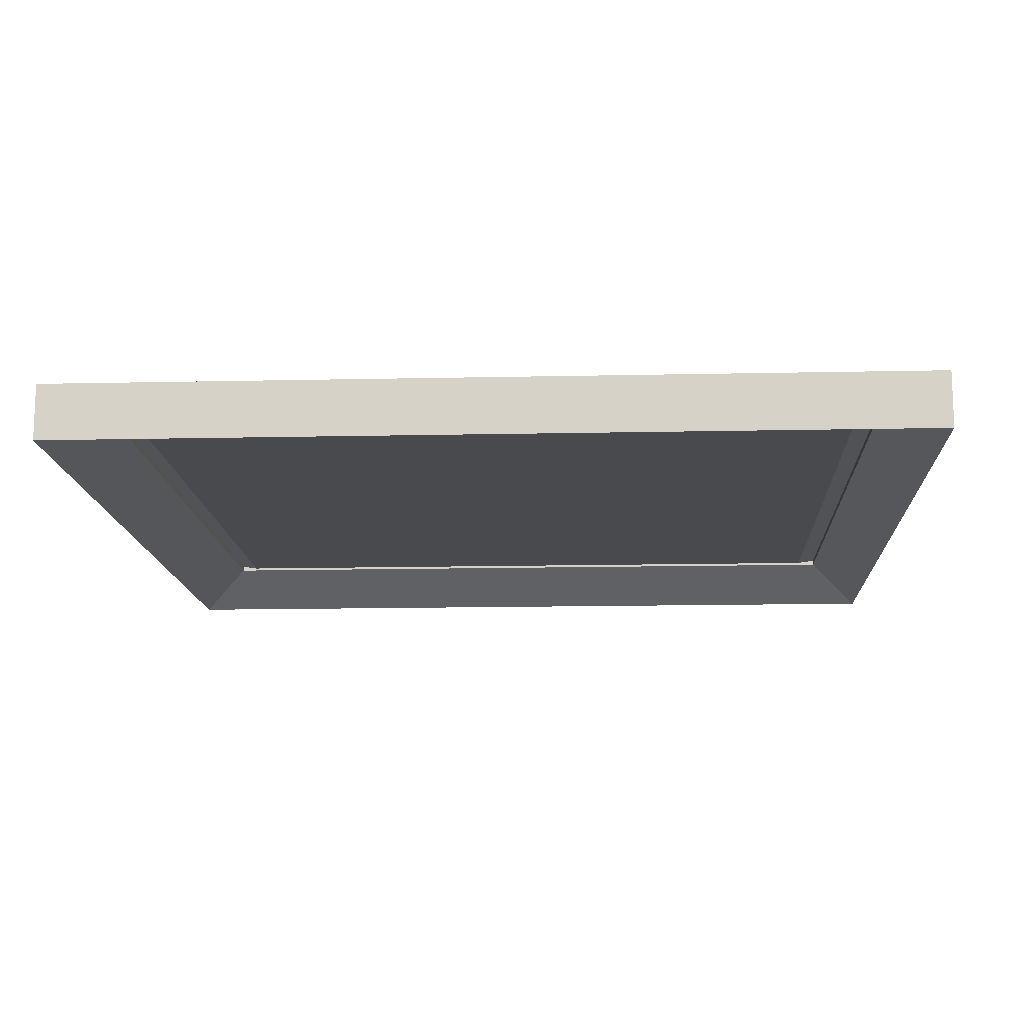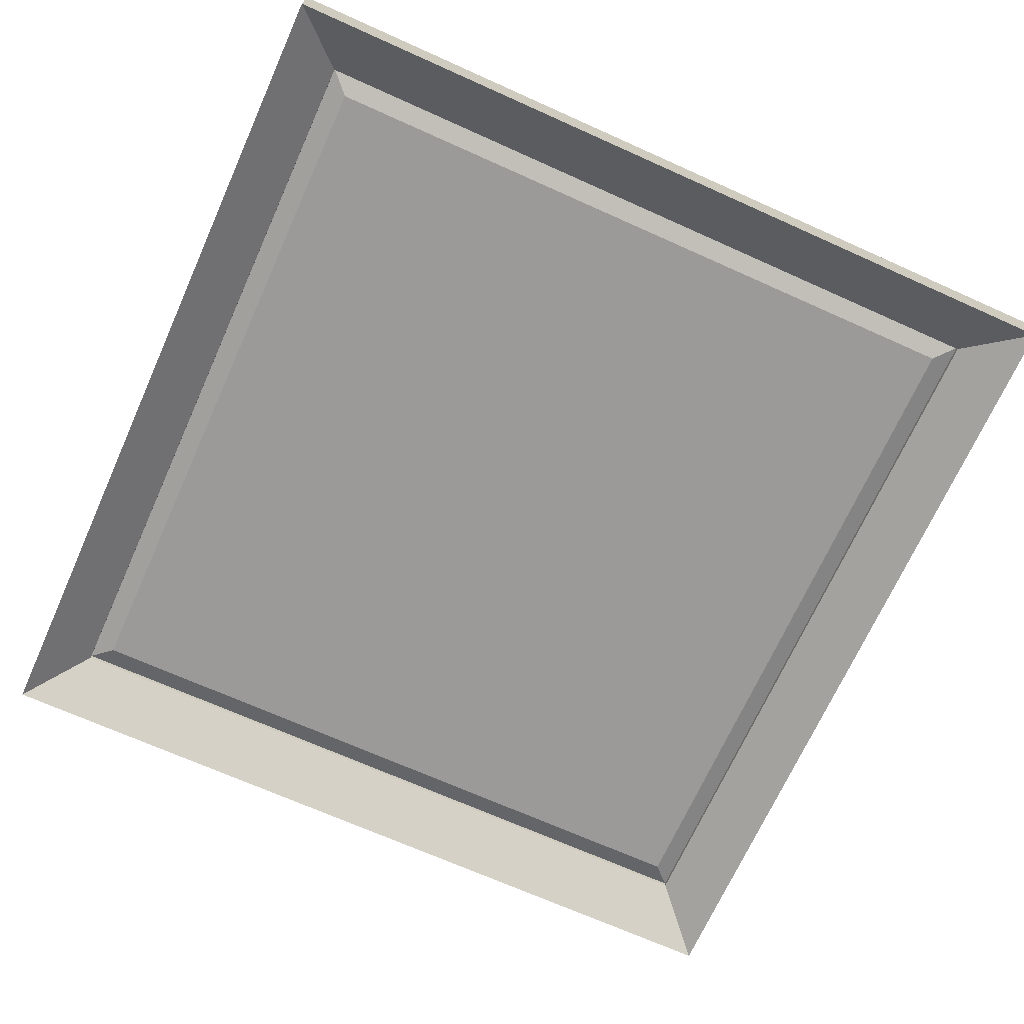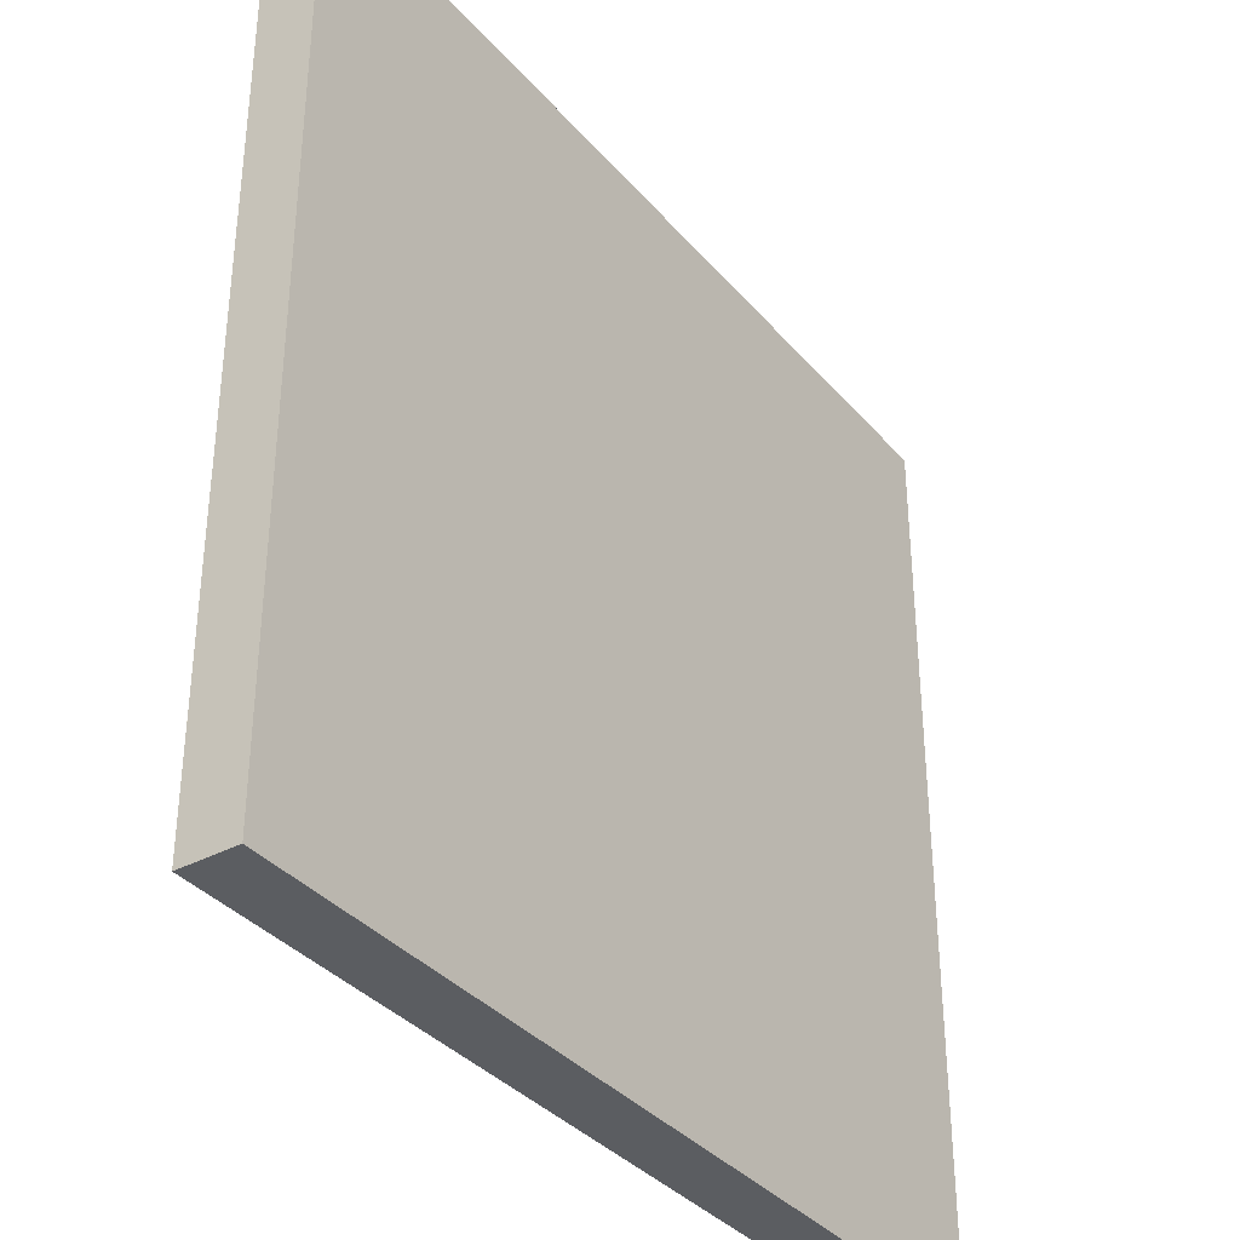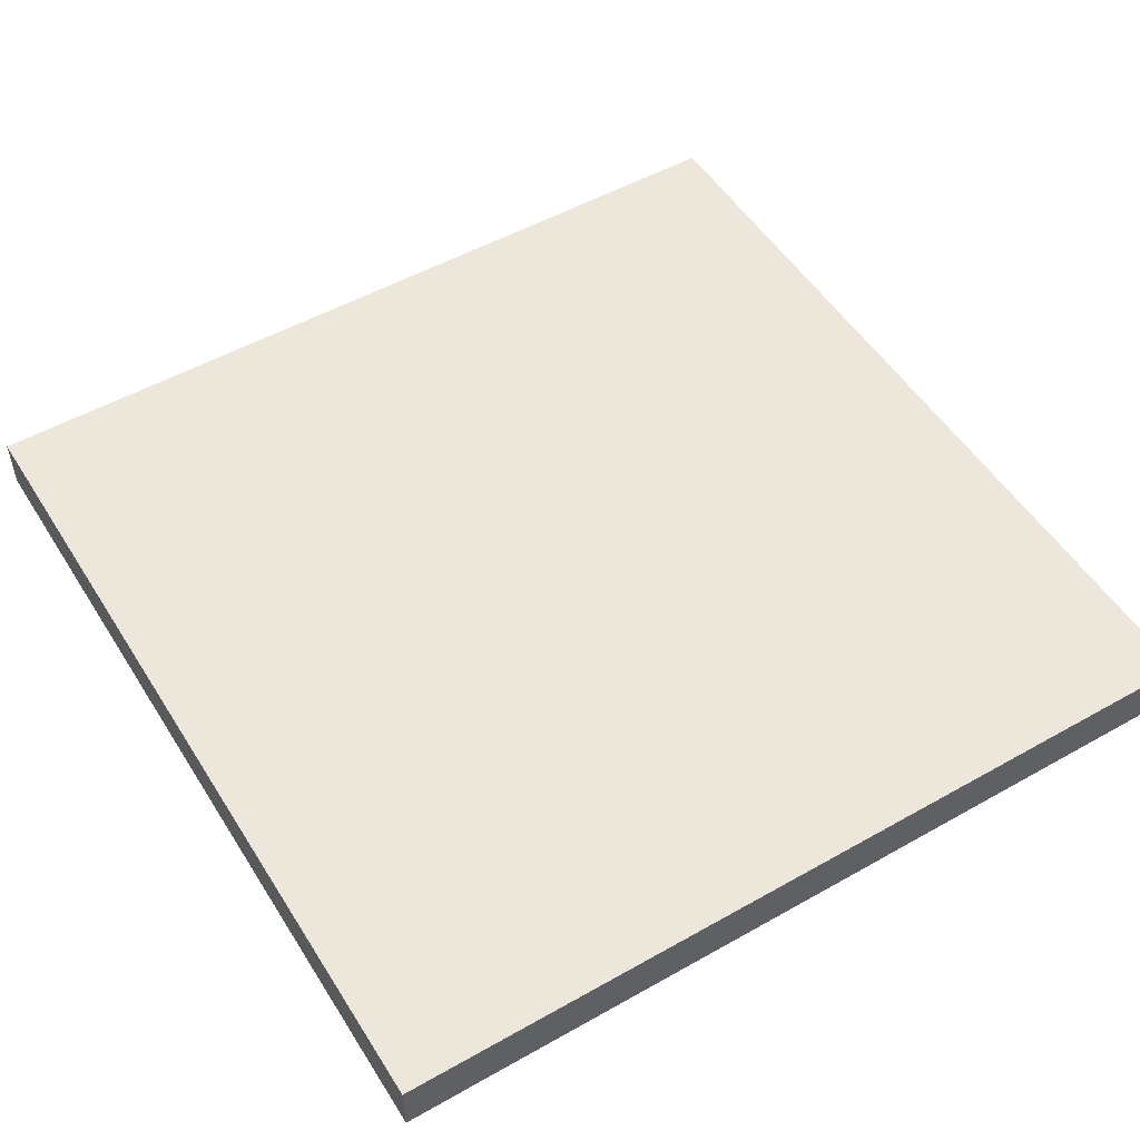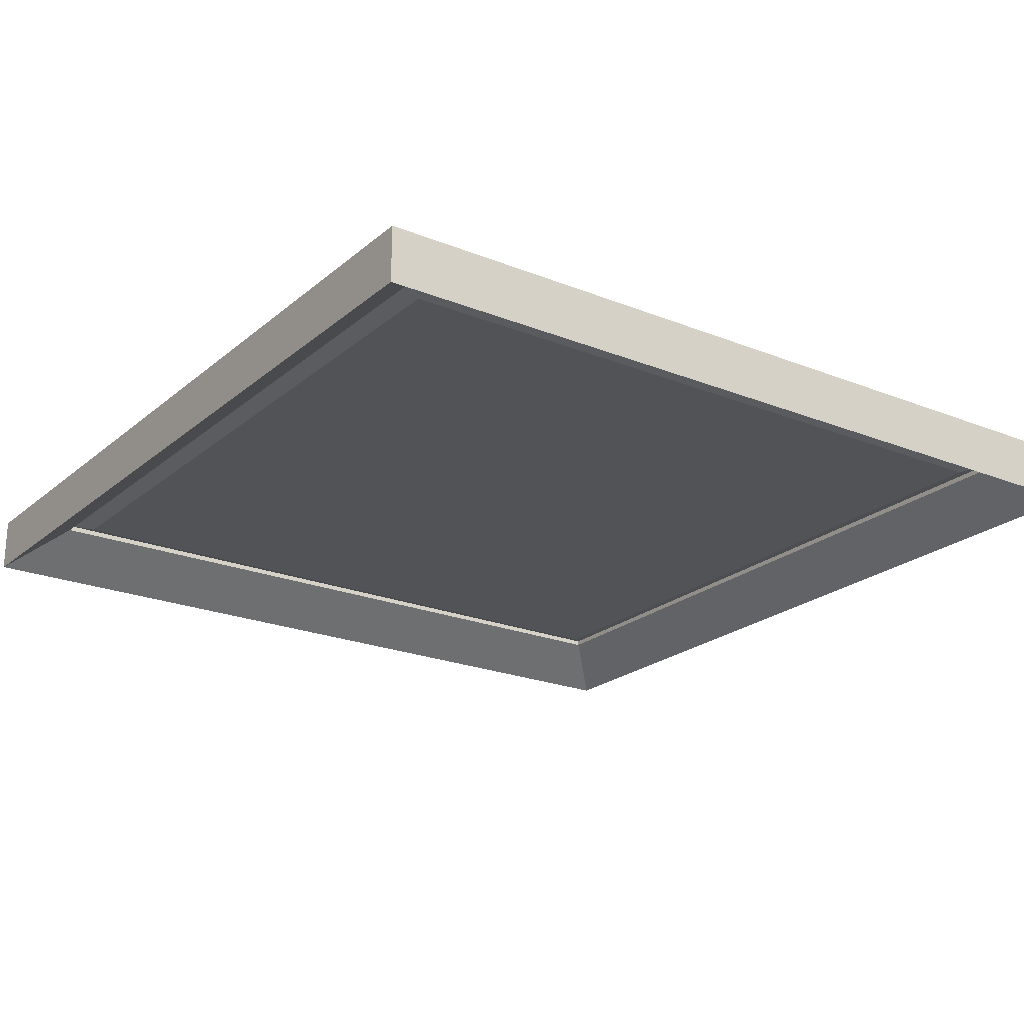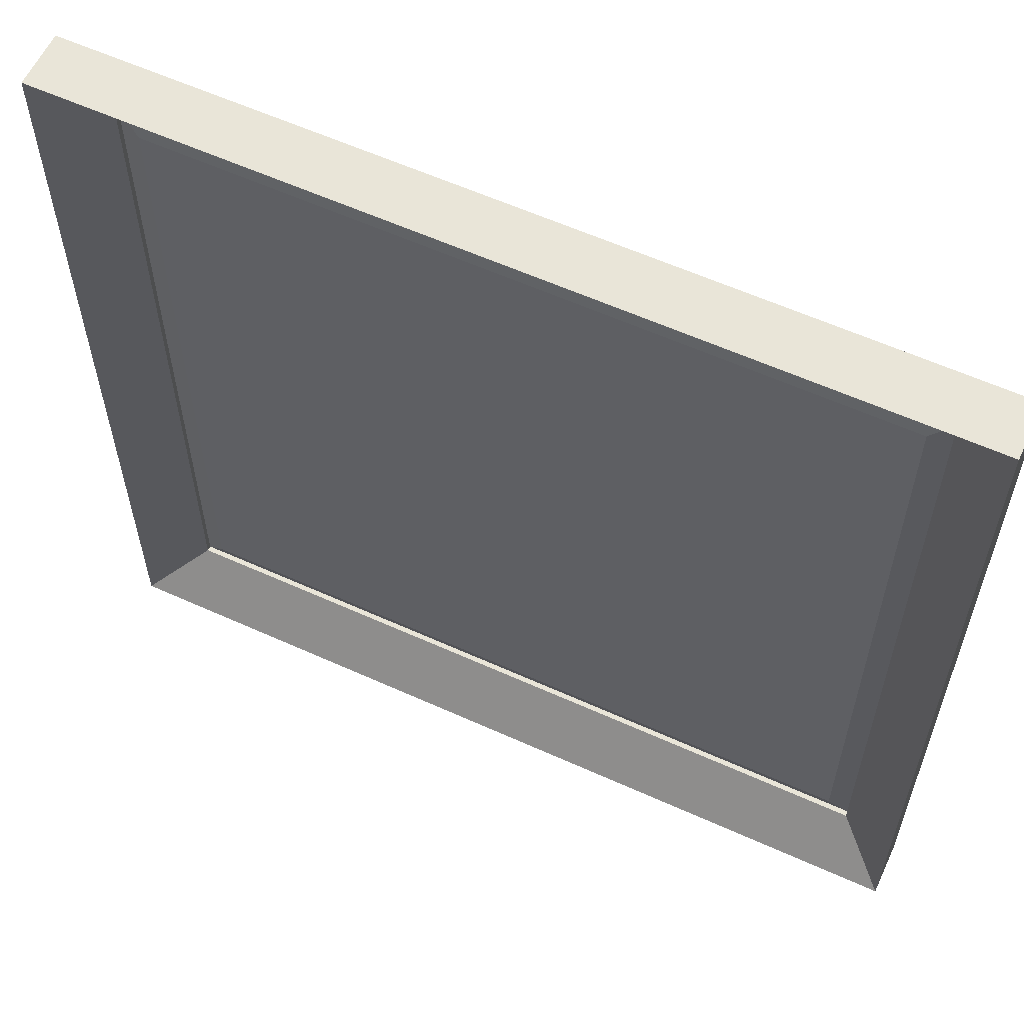
<metadata>
{"format":"obj","ext":"obj","renderer":"f3d","projection":"perspective","resolution":1024,"background":"white","views":[{"elev":-13.4,"azim":-177.1,"up":"+Y"},{"elev":-69.4,"azim":65.8,"up":"+Y"},{"elev":-35.9,"azim":124.9,"up":"+Z"},{"elev":51.9,"azim":-121.4,"up":"+Y"},{"elev":-22.0,"azim":-35.1,"up":"+Y"},{"elev":59.7,"azim":24.9,"up":"+Z"}]}
</metadata>
<code>
v  -32.24 0.1063 -32.24
v  32.24 0.1063 -32.24
v  32.24 0.1063 32.24
v  -32.24 0.1063 32.24
v  -39.19 1.529 39.19
v  -39.19 1.529 -39.19
v  -39.19 -3.529 -39.19
v  -39.19 -3.529 39.19
v  39.19 1.529 -39.19
v  39.19 -3.529 -39.19
v  39.19 1.529 39.19
v  39.19 -3.529 39.19
v  -34.14 0.2643 -34.14
v  -34.14 0.2643 34.14
v  34.14 0.2643 -34.14
v  34.14 0.2643 34.14
v  -34.14 0.7384 -34.14
v  -34.14 0.7384 34.14
v  34.14 0.7384 -34.14
v  34.14 0.7384 34.14
g Artik_Mirror_black__Artik_Mirror_black_
f 1 2 3 4
f 5 6 7 8
f 6 9 10 7
f 9 11 12 10
f 11 5 8 12
f 8 7 13 14
f 7 10 15 13
f 10 12 16 15
f 12 8 14 16
f 14 13 17 18
f 13 15 19 17
f 15 16 20 19
f 16 14 18 20
f 18 17 1 4
f 17 19 2 1
f 19 20 3 2
f 20 18 4 3
f 11 9 6 5

</code>
